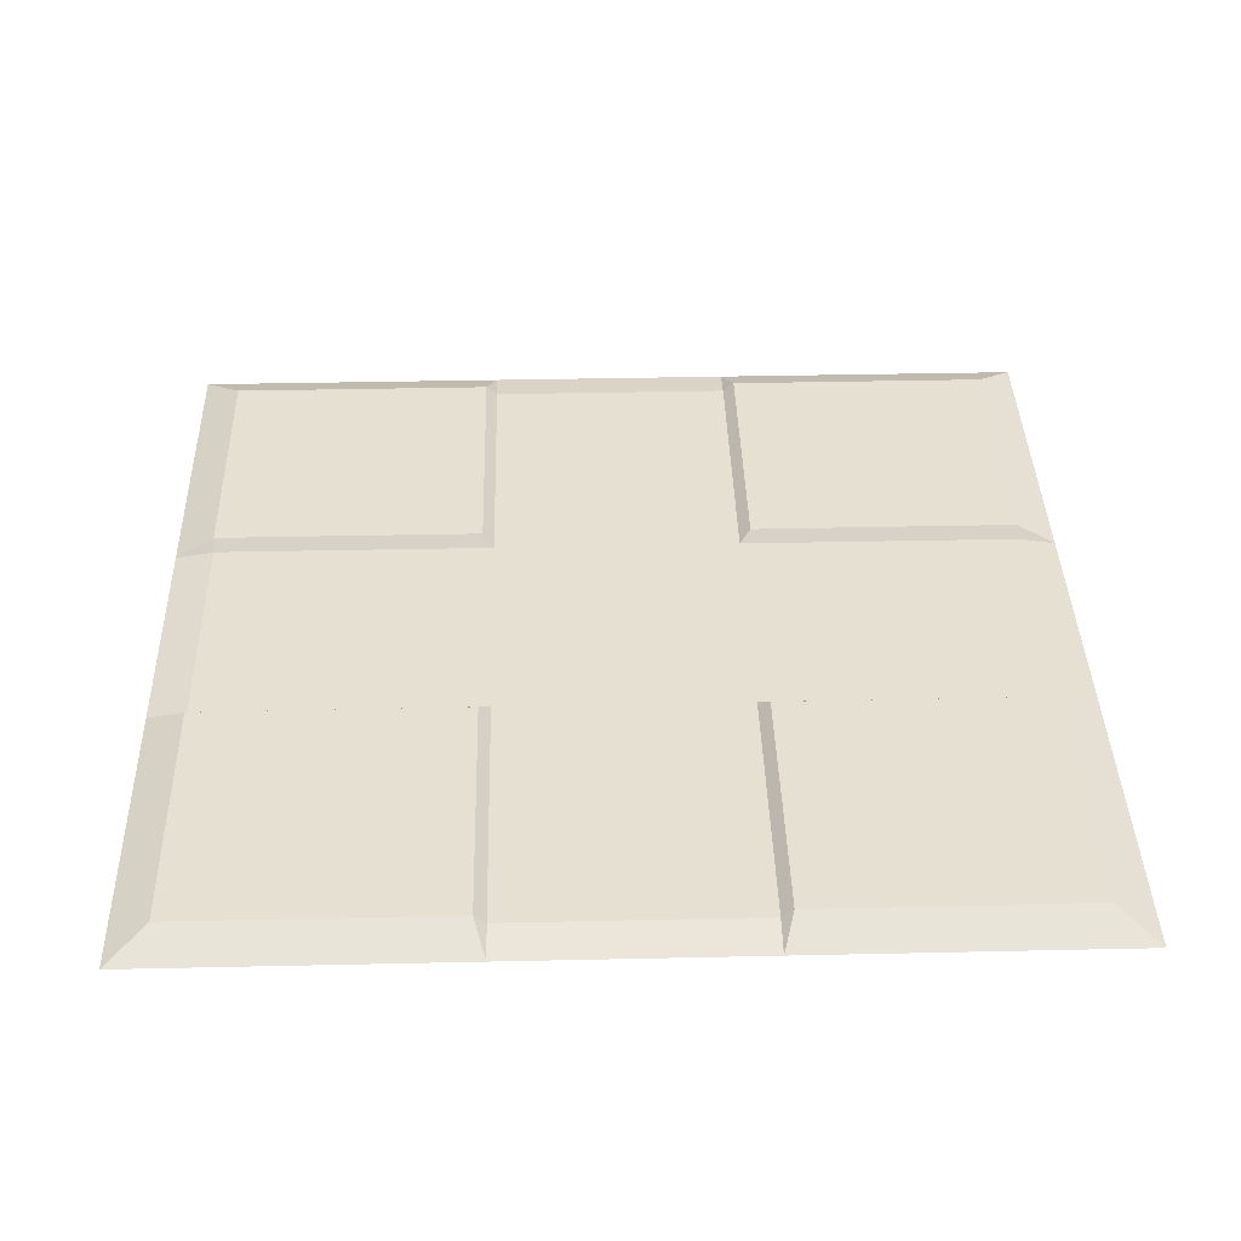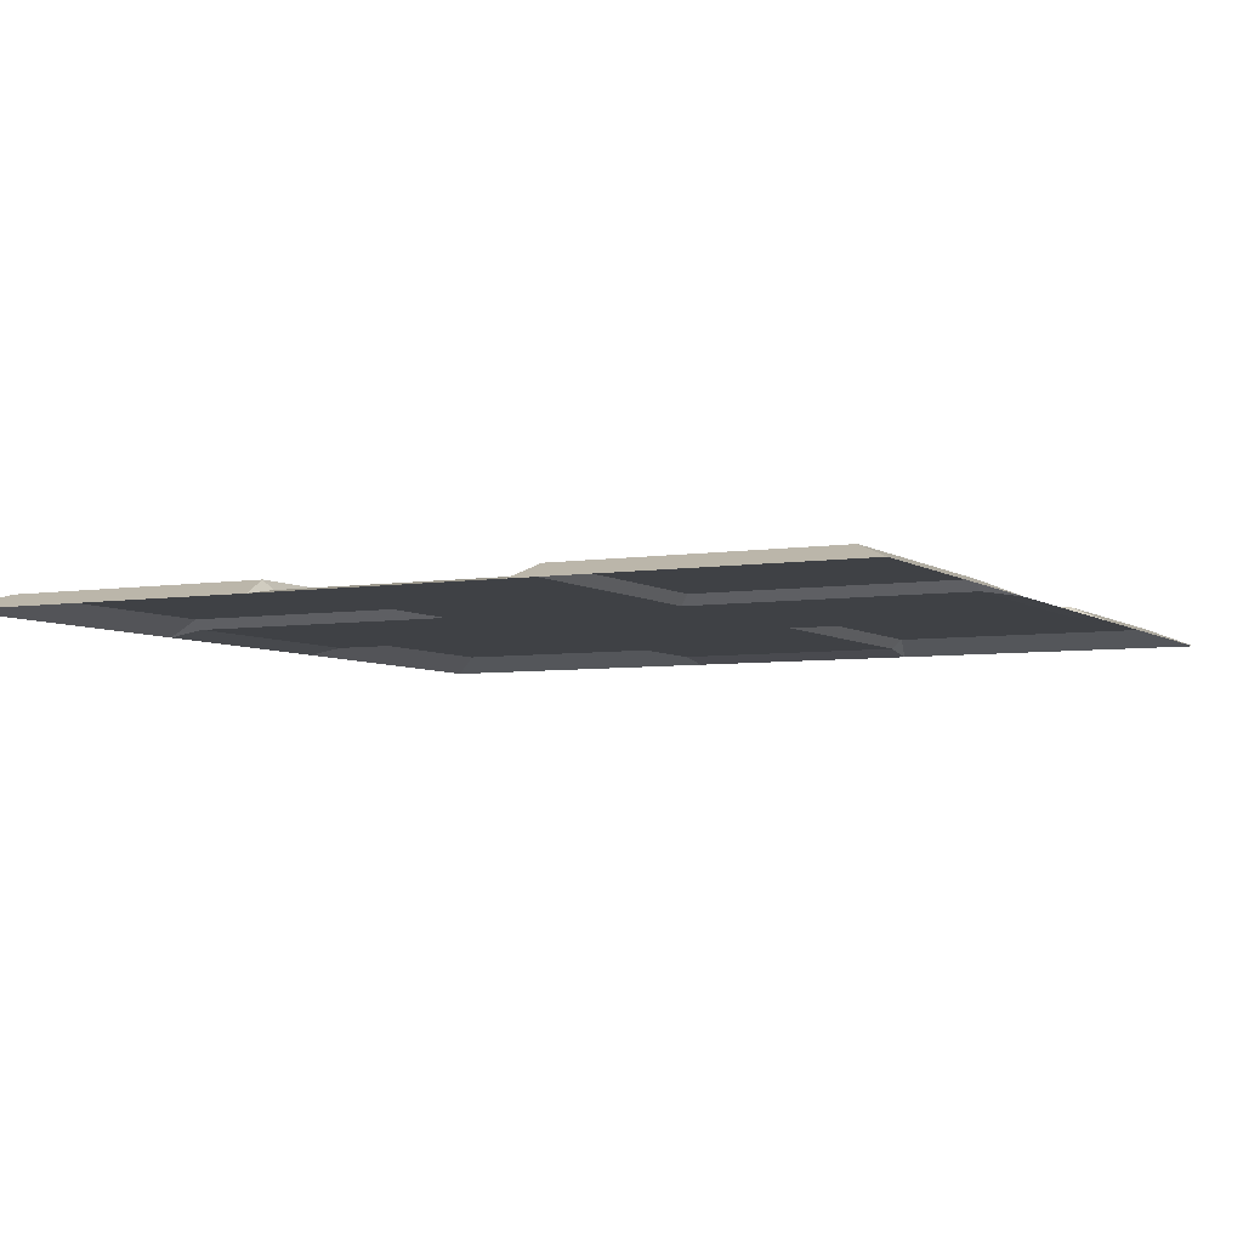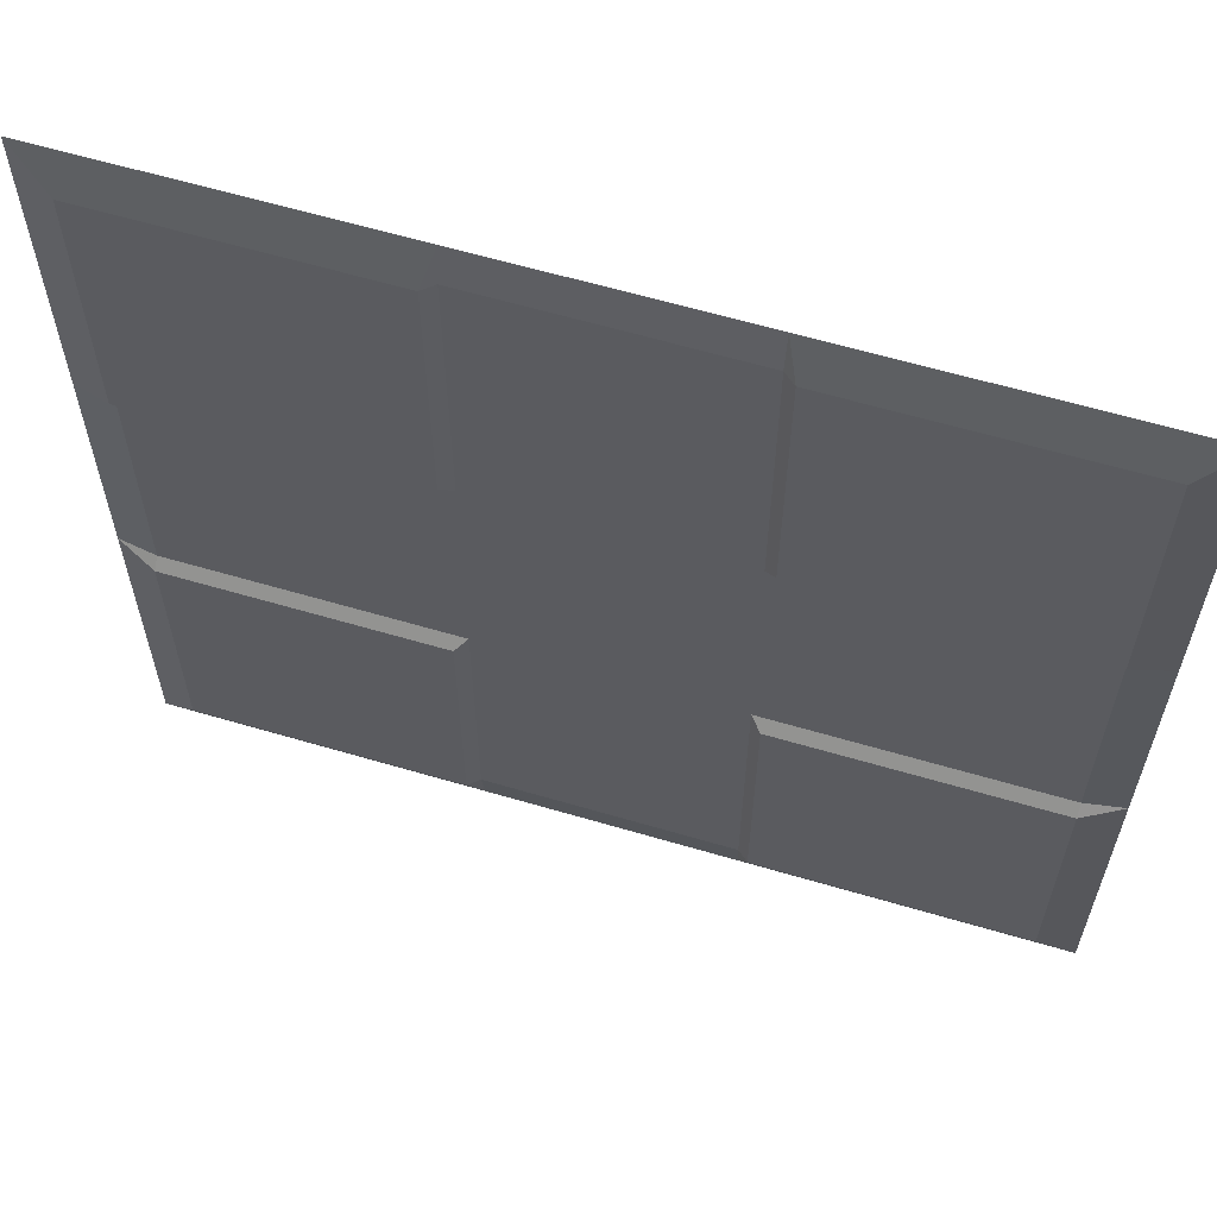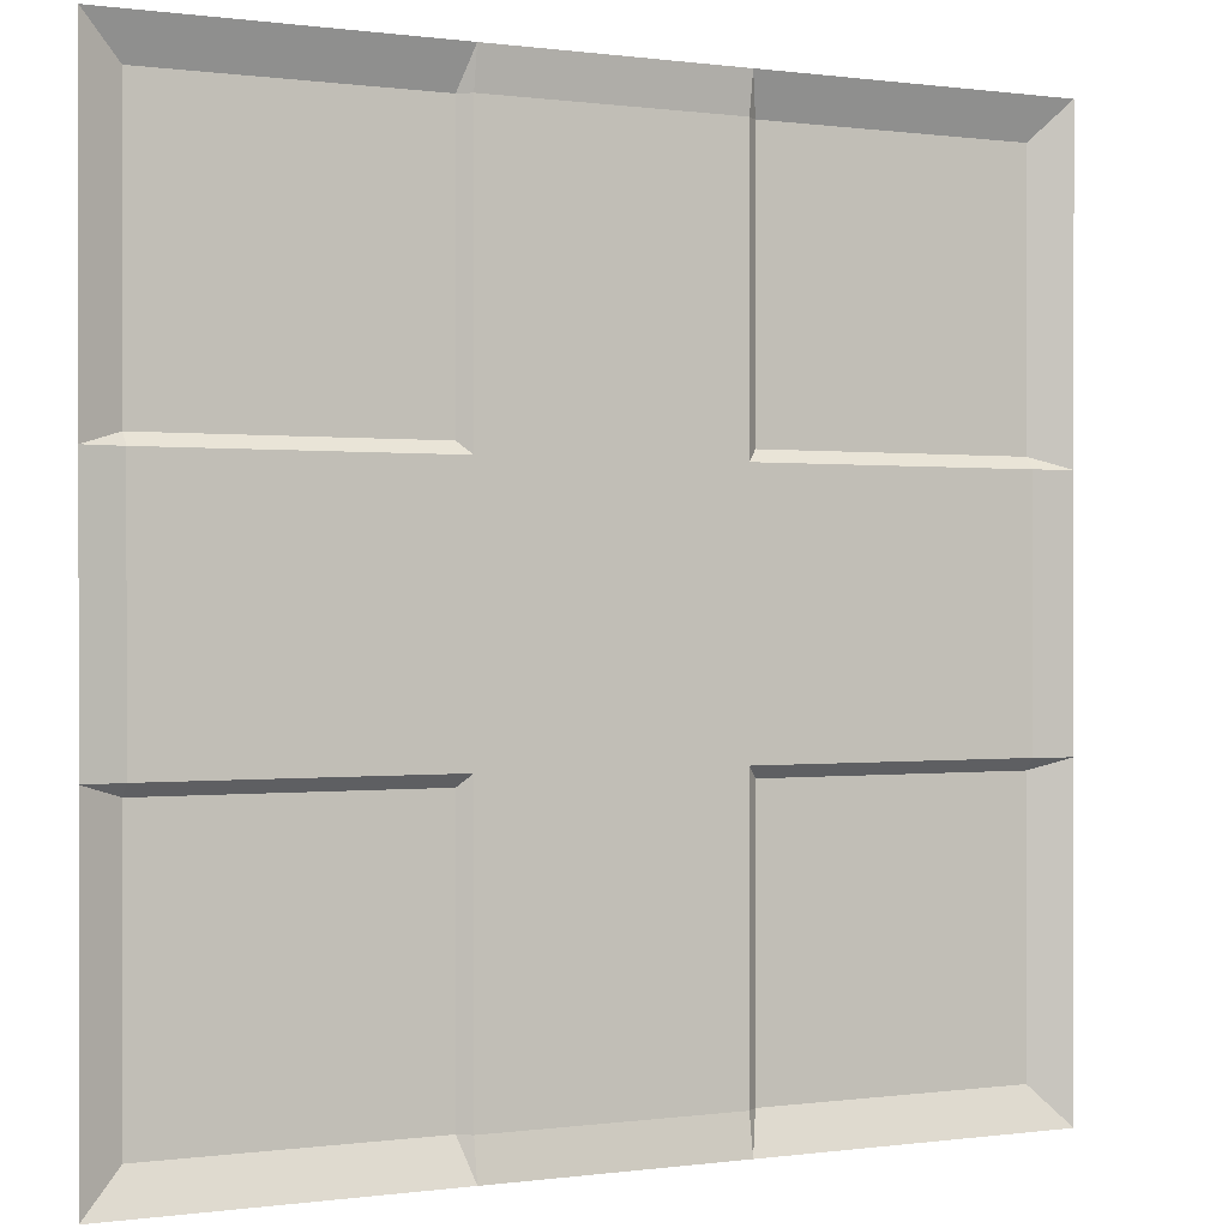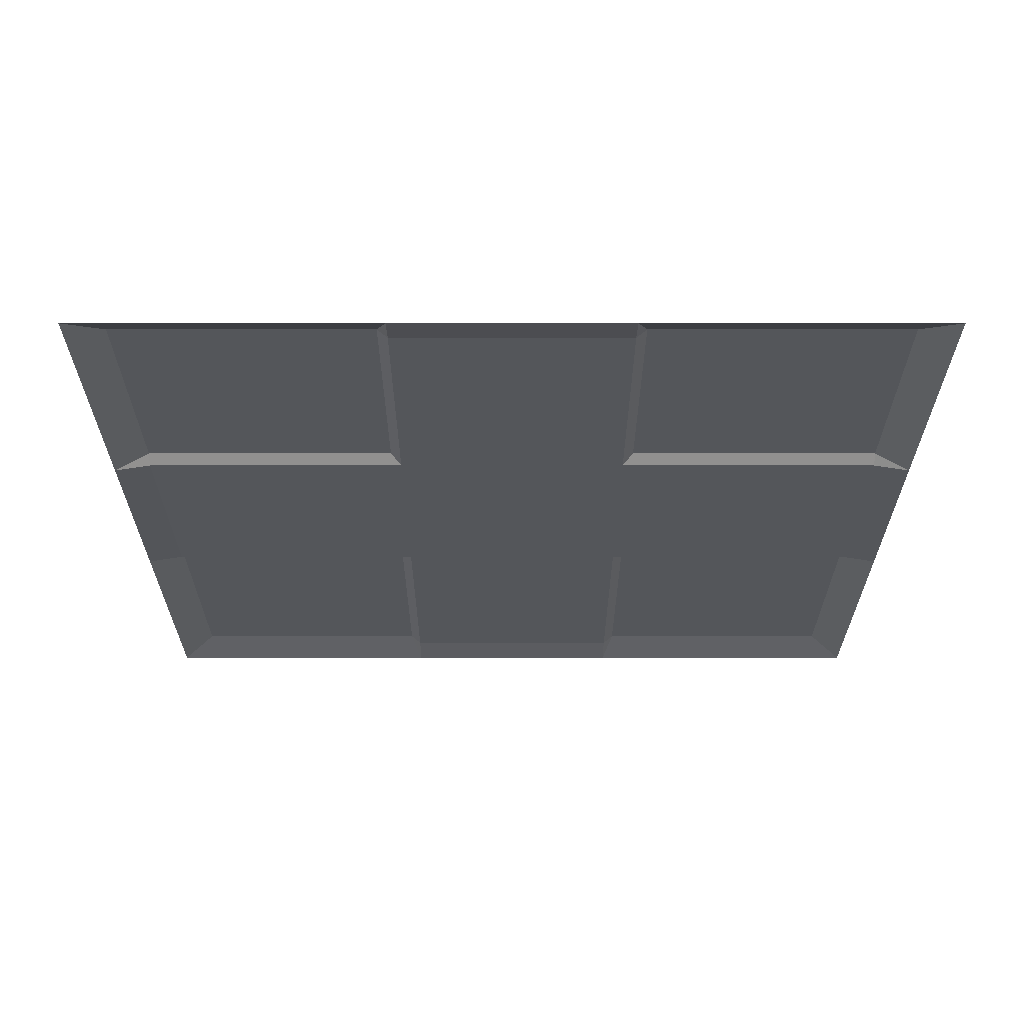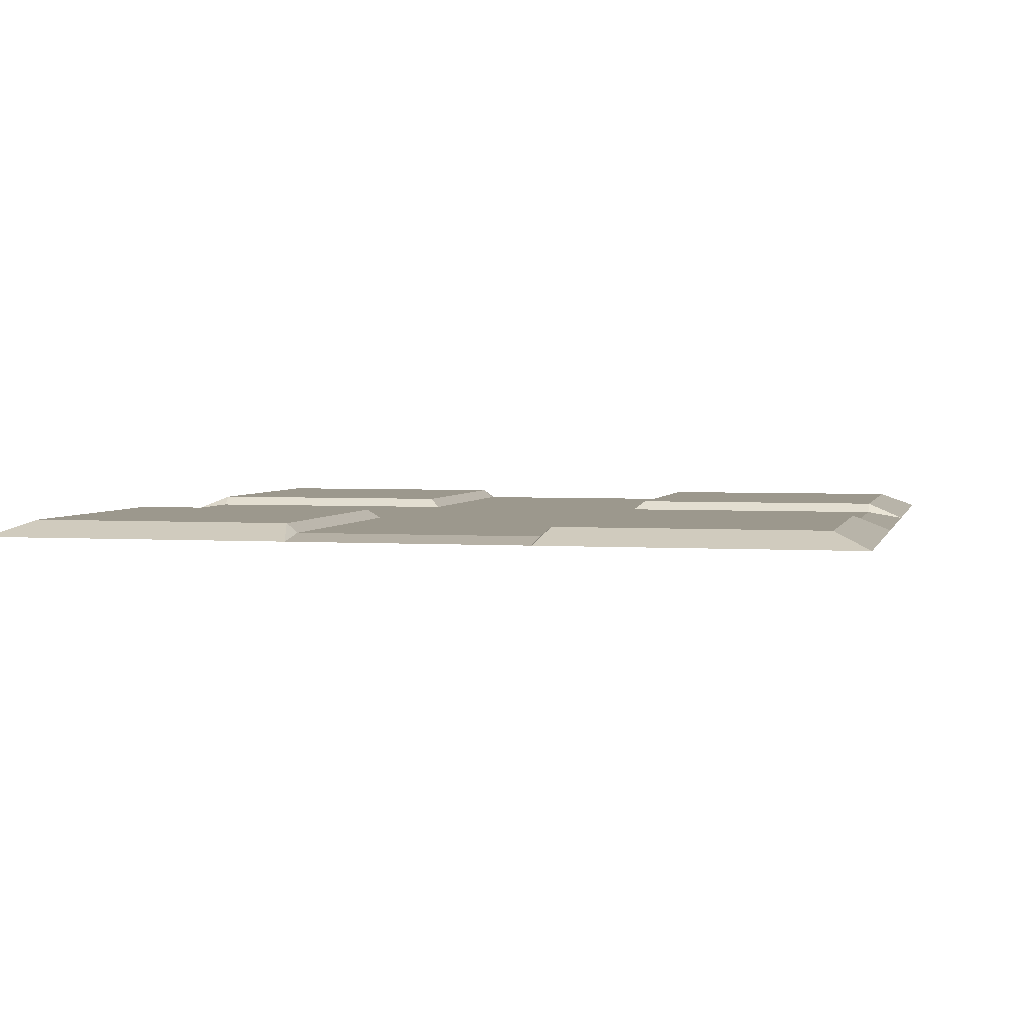
<metadata>
{"format":"obj","ext":"obj","renderer":"f3d","projection":"perspective","resolution":1024,"background":"white","views":[{"elev":38.3,"azim":-91.6,"up":"+Y"},{"elev":-5.3,"azim":-63.0,"up":"+Y"},{"elev":61.8,"azim":-163.3,"up":"+Z"},{"elev":0.1,"azim":-27.7,"up":"+Z"},{"elev":-25.6,"azim":90.0,"up":"+Y"},{"elev":3.0,"azim":-166.7,"up":"+Y"}]}
</metadata>
<code>
o Plane
v -1 0 1
v 1 0 1
v -1 0 -1
v 1 0 -1
v -0.9133 0 1
v 0.9133 0 1
v 0.9133 0 -1
v -0.9133 0 -1
v -1 0 -0.9133
v -1 0 0.9133
v 1 0 0.9133
v 1 0 -0.9133
v -0.9133 0.03568 0.9133
v -0.9133 0.03568 -0.9133
v 0.9133 0.03568 0.9133
v 0.9133 0.03568 -0.9133
v -1 0 -0.3044
v -1 0 0.3044
v 1 0 0.3044
v 1 0 -0.3044
v -0.9133 0.03568 0.3044
v -0.9133 0.03568 -0.3044
v 0.9133 0.03568 0.3044
v 0.9133 0.03568 -0.3044
v -0.3044 0 1
v 0.3044 0 1
v 0.3044 0 -1
v -0.3044 0 -1
v 0.3044 0.03568 0.9133
v -0.3044 0.03568 0.9133
v 0.3044 0.03568 -0.9133
v -0.3044 0.03568 -0.9133
v 0.3044 0.03568 0.3044
v -0.3044 0.03568 0.3044
v 0.3044 0.03568 -0.3044
v -0.3044 0.03568 -0.3044
v -0.2791 0 1
v 0.2791 0 1
v 0.2791 0 -1
v -0.2791 0 -1
v 0.2791 0.0143 0.9133
v -0.2791 0.0143 0.9133
v 0.2791 0.0143 -0.9133
v -0.2791 0.0143 -0.9133
v 0.2791 0.0143 0.3044
v -0.2791 0.0143 0.3044
v 0.2791 0.0143 -0.3044
v -0.2791 0.0143 -0.3044
v -1 0 -0.2791
v -1 0 0.2791
v 1 0 0.2791
v 1 0 -0.2791
v -0.9133 0.0143 0.2791
v -0.9133 0.0143 -0.2791
v 0.9133 0.0143 0.2791
v 0.9133 0.0143 -0.2791
v -0.3044 0.0143 0.2791
v -0.3044 0.0143 -0.2791
v 0.3044 0.0143 0.2791
v 0.3044 0.0143 -0.2791
v -0.2791 0.0143 0.2791
v -0.2791 0.0143 -0.2791
v 0.2791 0.0143 0.2791
v 0.2791 0.0143 -0.2791
f 16 12 4
f 14 8 3
f 16 7 27
f 2 11 15
f 20 12 16
f 1 5 13
f 22 14 9
f 6 15 29
f 24 16 31
f 11 19 23
f 52 20 24
f 13 21 18
f 49 54 22
f 15 23 33
f 56 24 35
f 32 28 8
f 31 27 39
f 25 30 13
f 38 26 29
f 36 32 14
f 35 31 43
f 30 34 21
f 29 33 45
f 58 36 22
f 64 60 35
f 32 44 40
f 43 39 40
f 37 42 30
f 38 41 42
f 48 44 32
f 47 43 44
f 42 46 34
f 41 45 46
f 62 48 36
f 64 47 48
f 23 19 51
f 51 52 56
f 21 53 50
f 50 53 54
f 23 55 59
f 55 56 60
f 34 57 53
f 57 58 54
f 33 59 63
f 59 60 64
f 34 46 61
f 61 62 58
f 45 63 61
f 63 64 62
f 7 16 4
f 9 14 3
f 31 16 27
f 6 2 15
f 24 20 16
f 10 1 13
f 17 22 9
f 26 6 29
f 35 24 31
f 15 11 23
f 56 52 24
f 10 13 18
f 17 49 22
f 29 15 33
f 60 56 35
f 14 32 8
f 43 31 39
f 5 25 13
f 41 38 29
f 22 36 14
f 47 35 43
f 13 30 21
f 41 29 45
f 54 58 22
f 47 64 35
f 28 32 40
f 44 43 40
f 25 37 30
f 37 38 42
f 36 48 32
f 48 47 44
f 30 42 34
f 42 41 46
f 58 62 36
f 62 64 48
f 55 23 51
f 55 51 56
f 18 21 50
f 49 50 54
f 33 23 59
f 59 55 60
f 21 34 53
f 53 57 54
f 45 33 63
f 63 59 64
f 57 34 61
f 57 61 58
f 46 45 61
f 61 63 62

</code>
